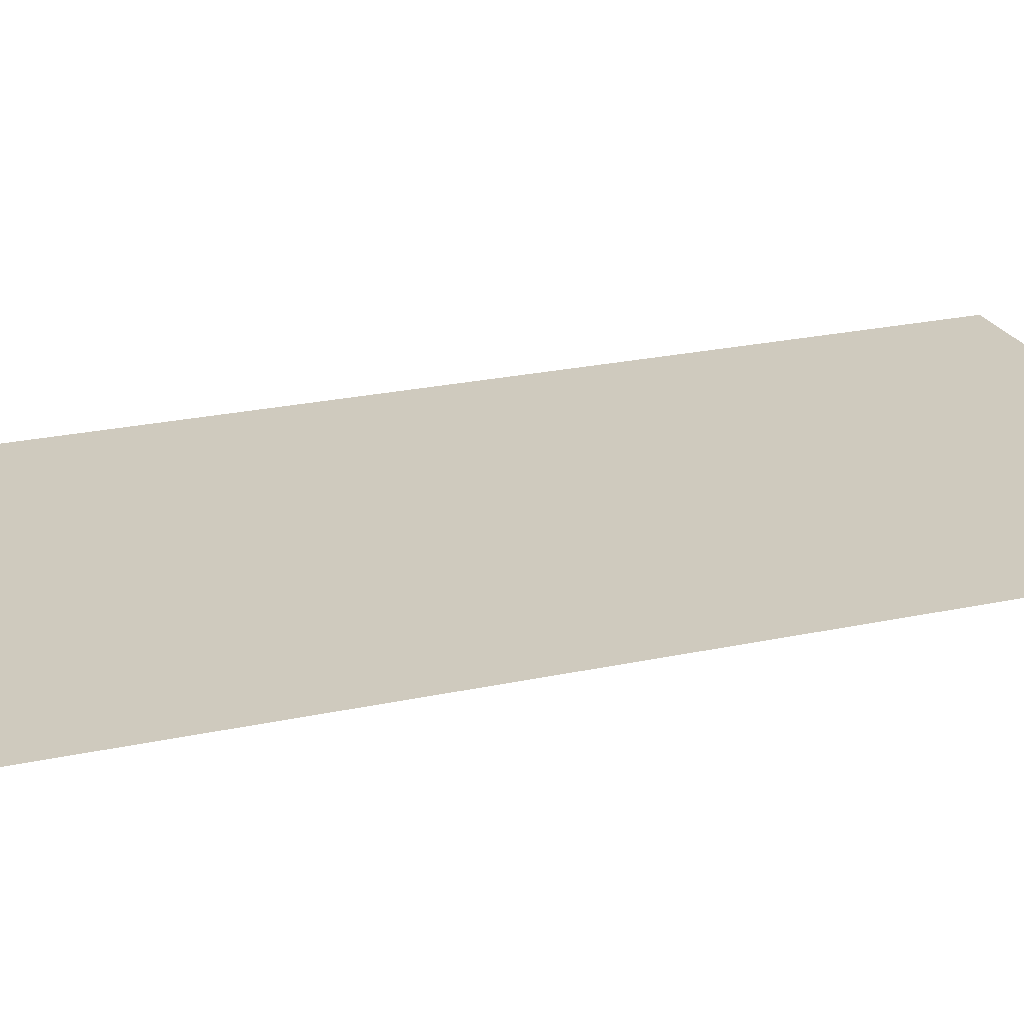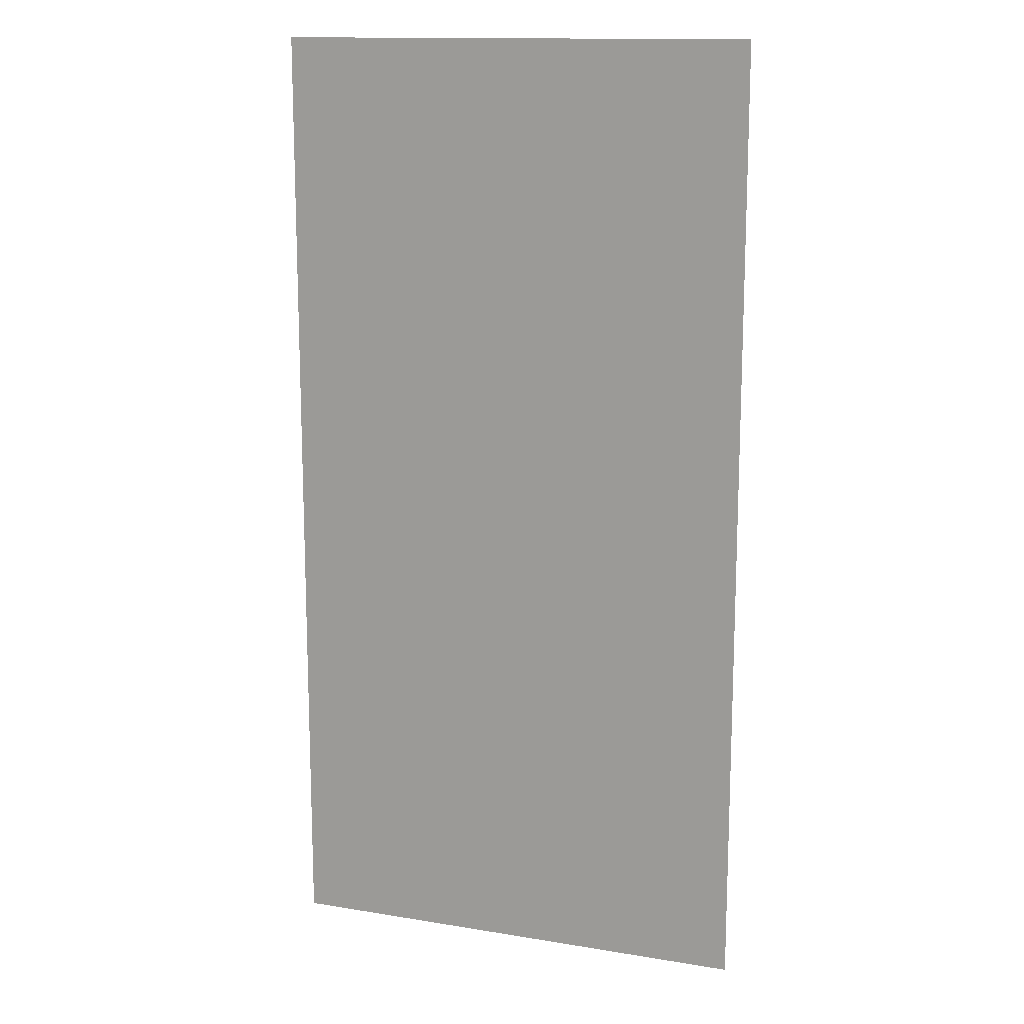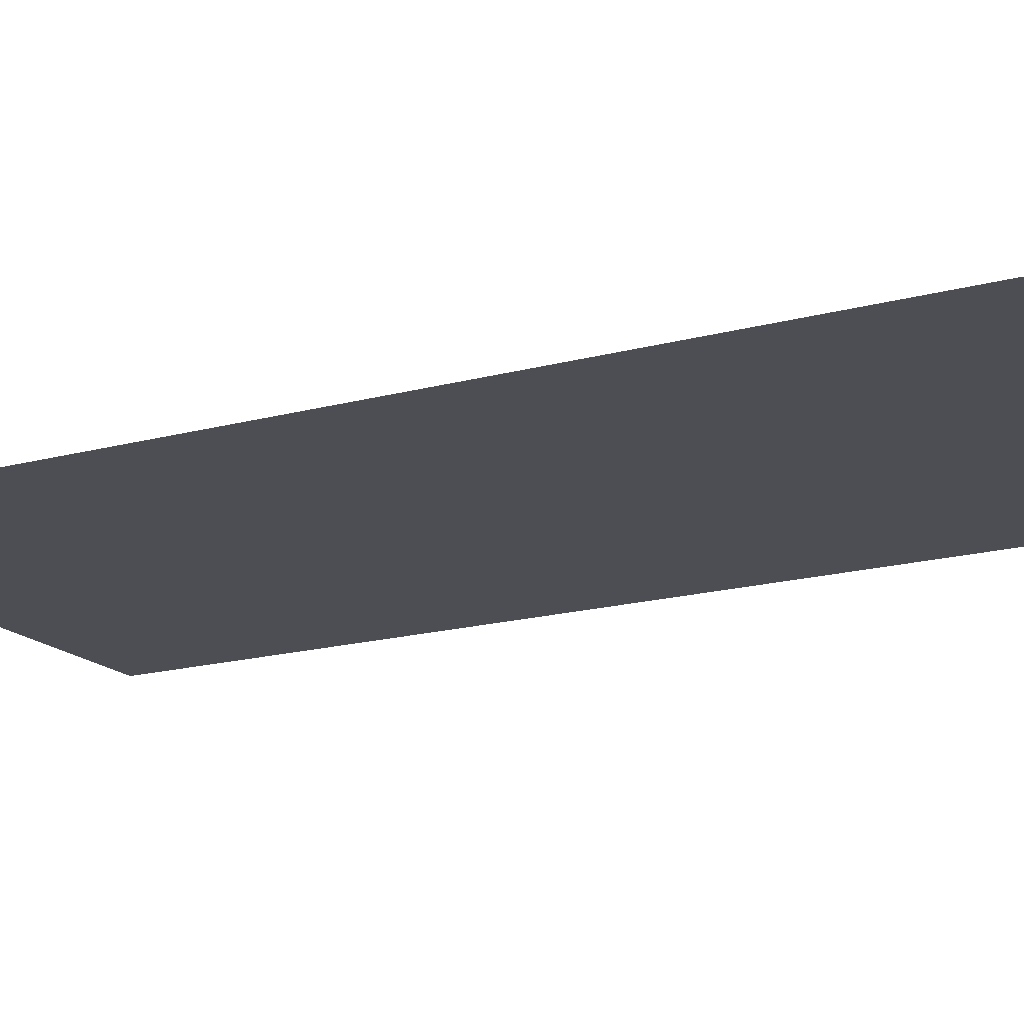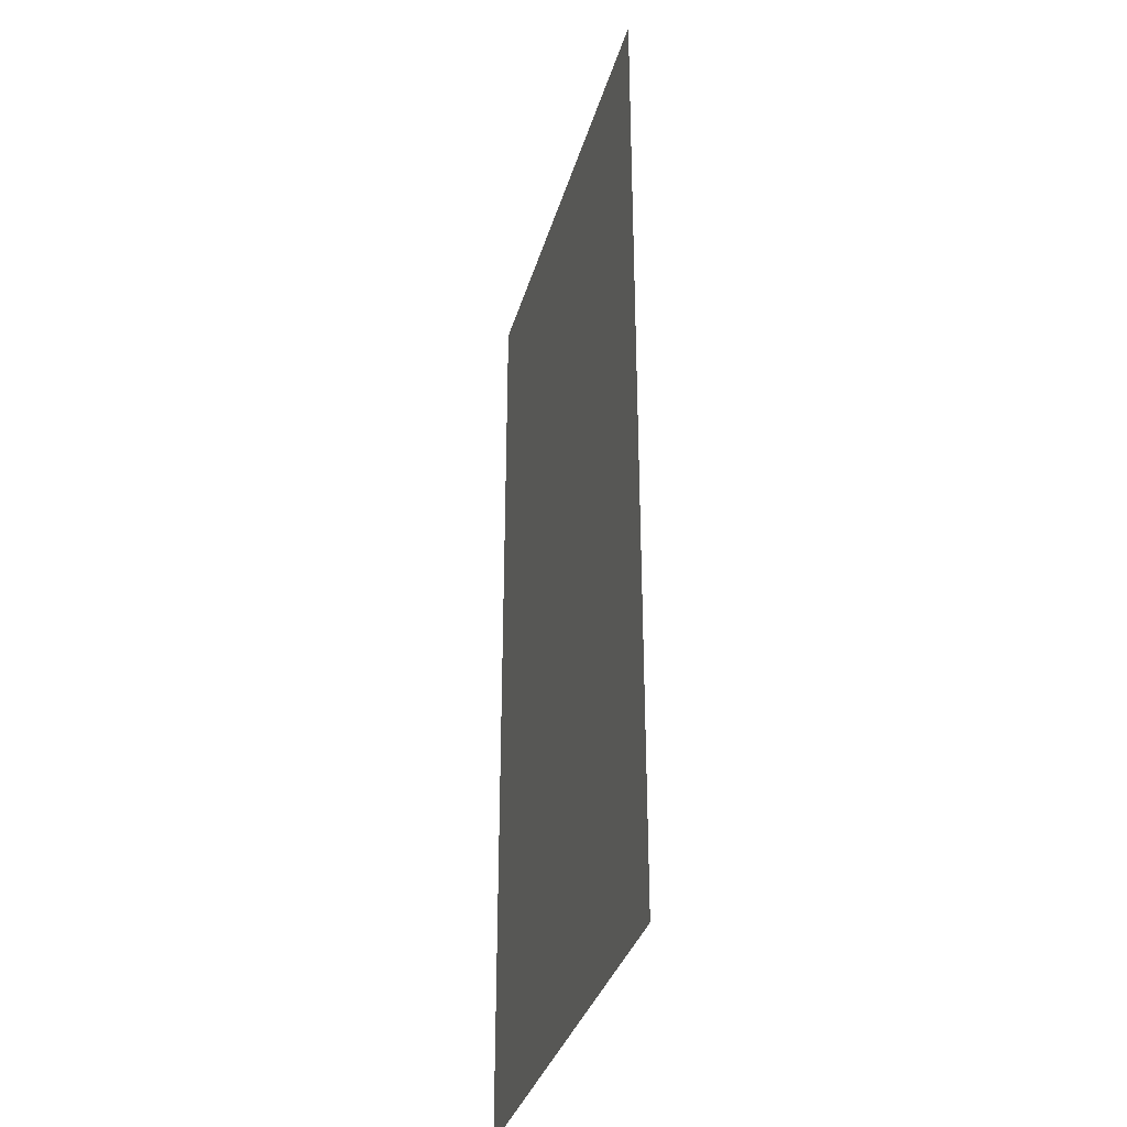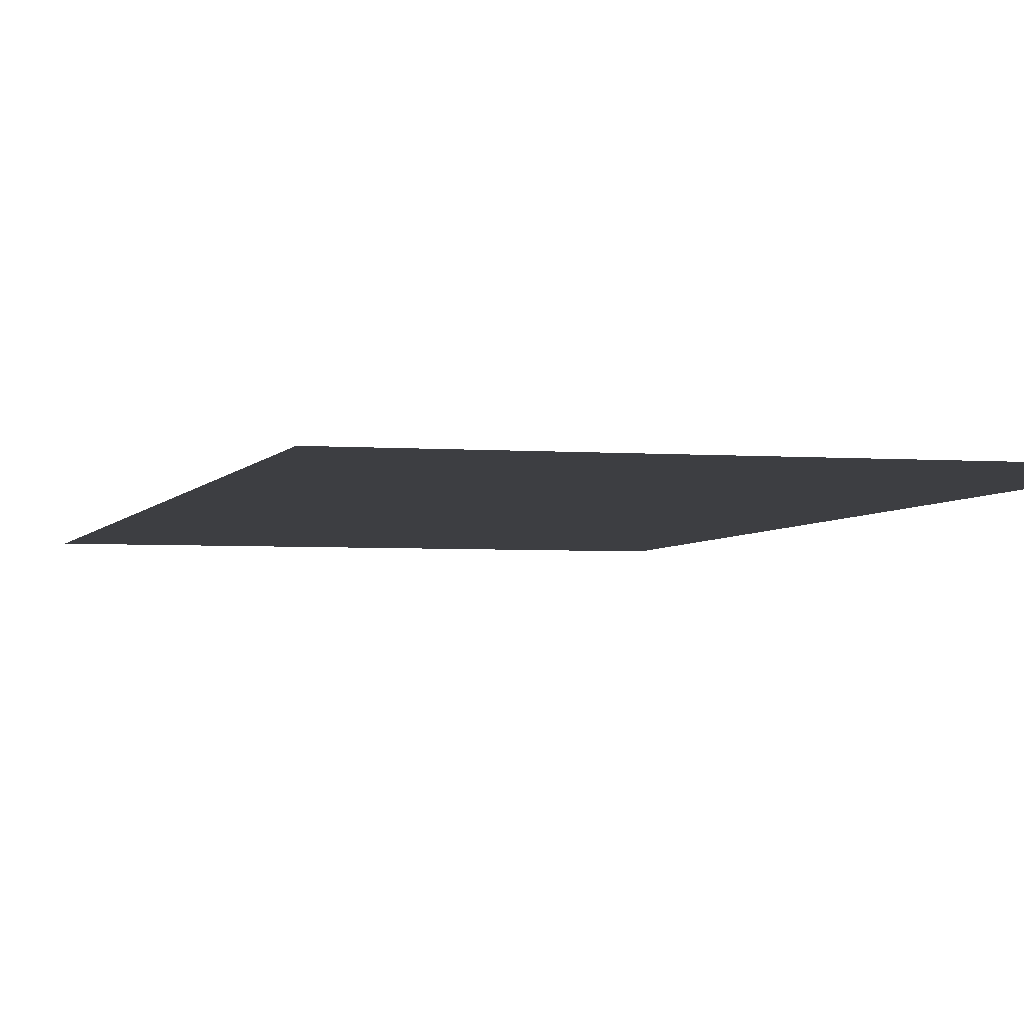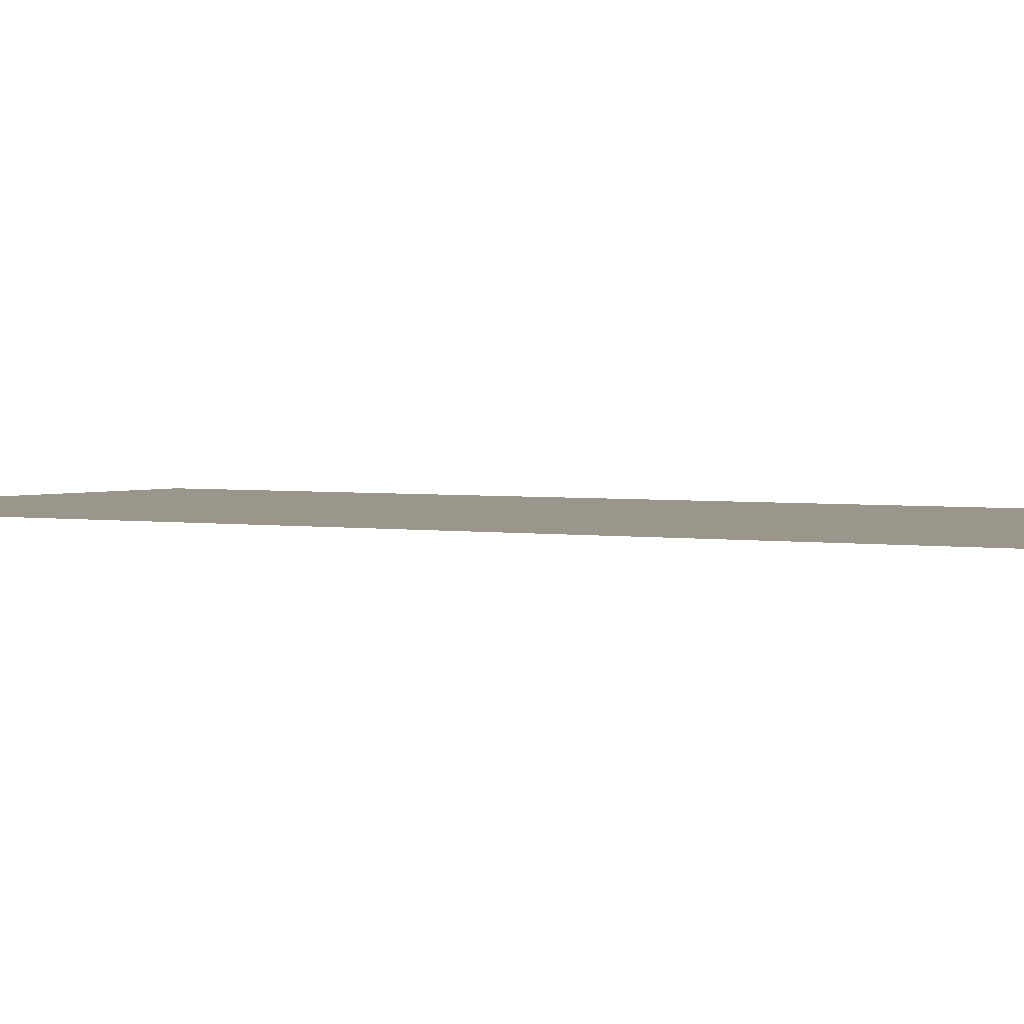
<metadata>
{"format":"obj","ext":"obj","renderer":"f3d","projection":"perspective","resolution":1024,"background":"white","views":[{"elev":23.2,"azim":-110.4,"up":"+Z"},{"elev":14.1,"azim":19.9,"up":"+Y"},{"elev":-17.4,"azim":118.6,"up":"+Z"},{"elev":-34.6,"azim":-105.4,"up":"+Y"},{"elev":-3.6,"azim":-15.0,"up":"+Z"},{"elev":2.4,"azim":122.8,"up":"+Z"}]}
</metadata>
<code>
v -920 -140 0
v -940 -140 0
v -940 -120 0
v -920 -120 0
v -920 -160 0
v -940 -160 0
v -940 -140 0
v -920 -140 0
g RadioBoyLevel1_mesh_0016
f 1 2 3 4
f 5 6 7 8

</code>
